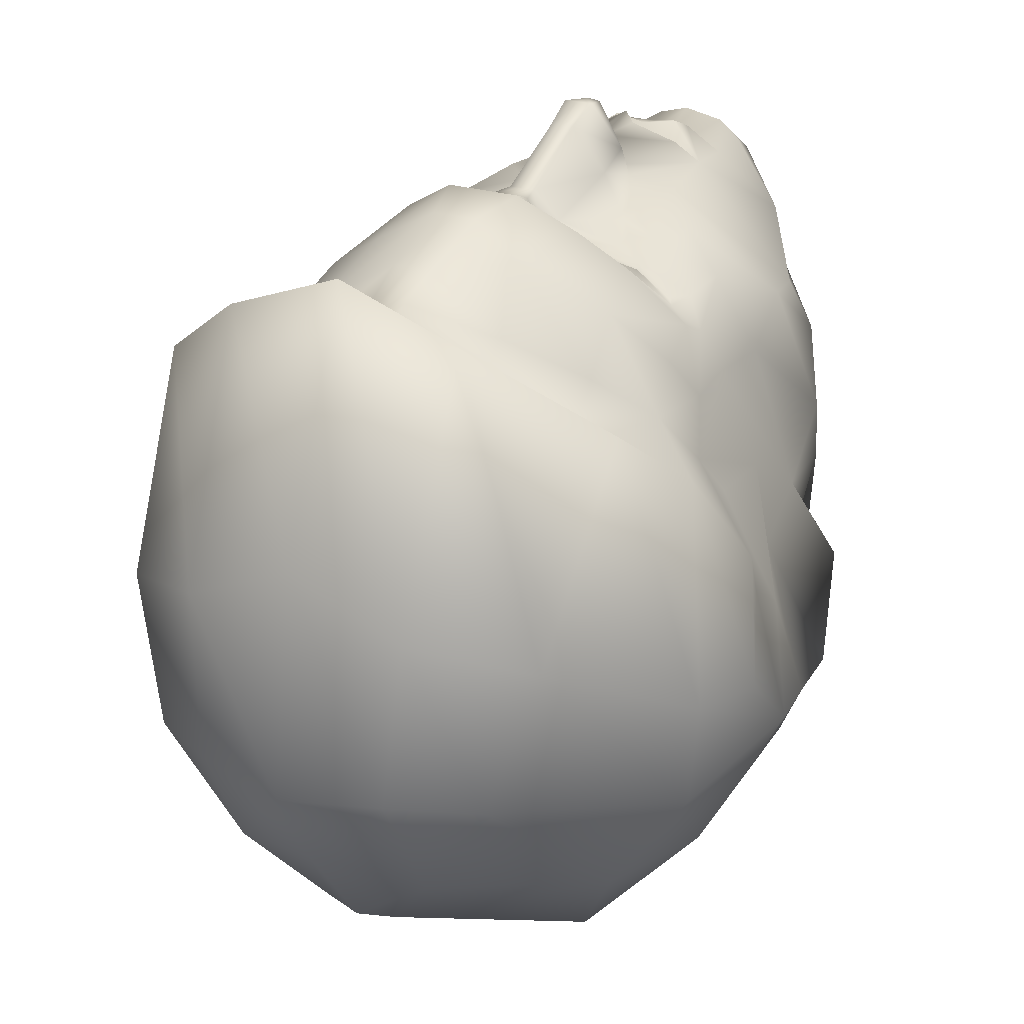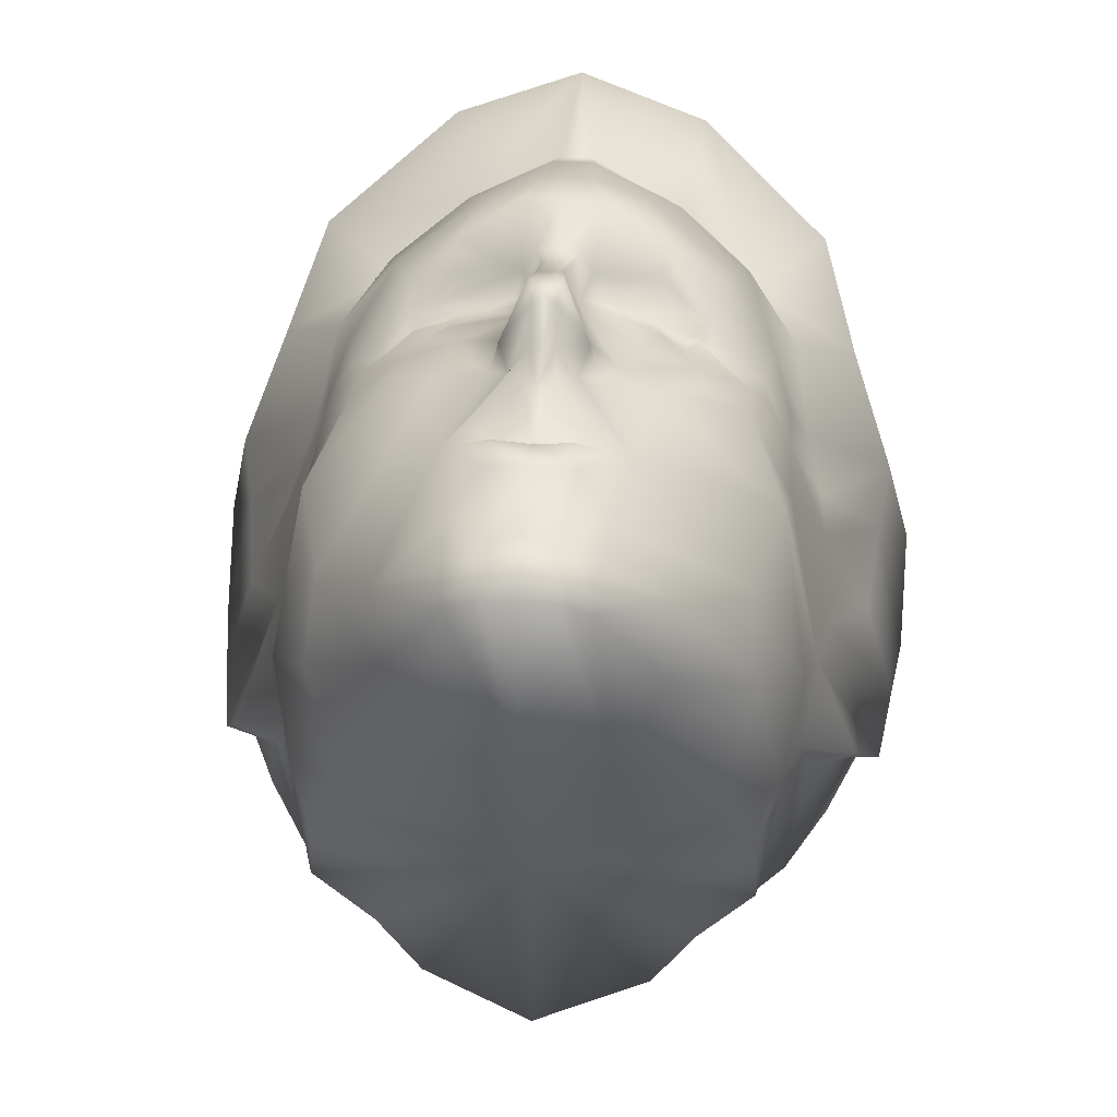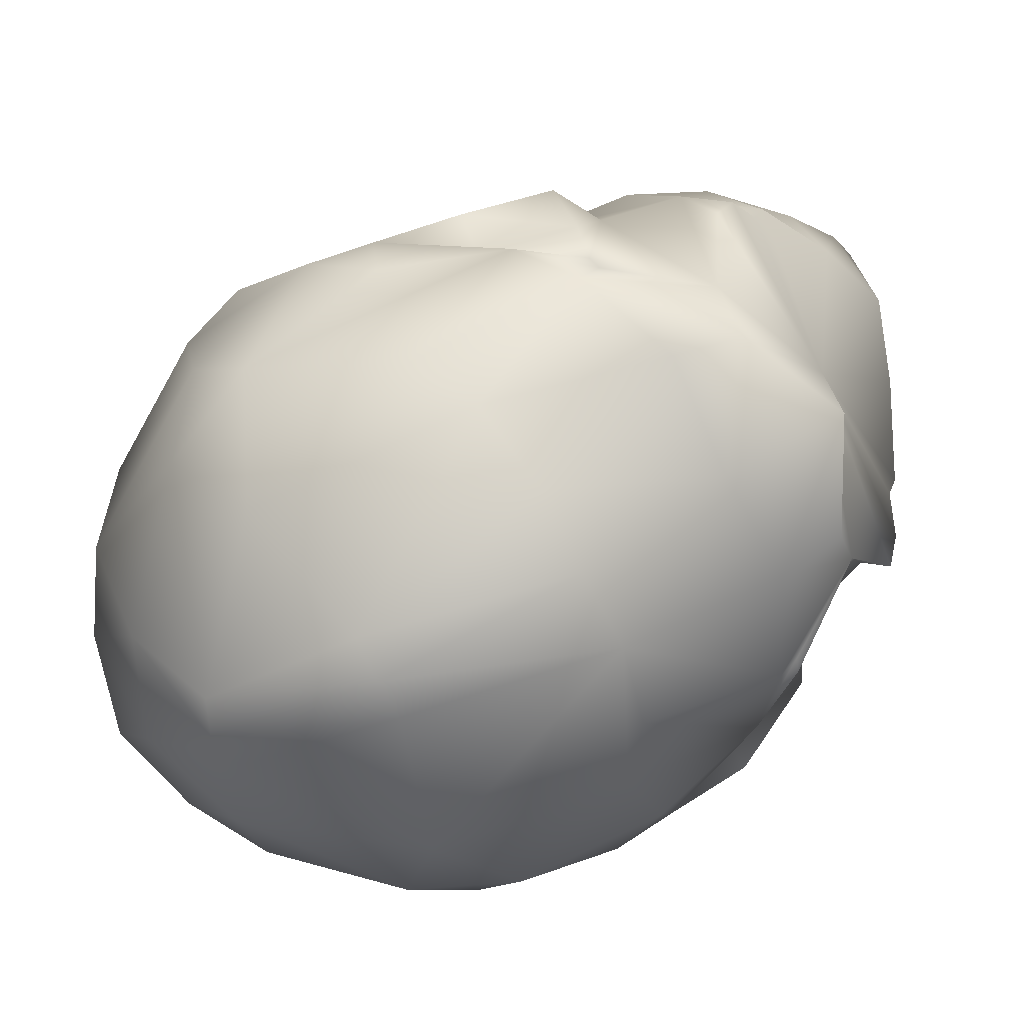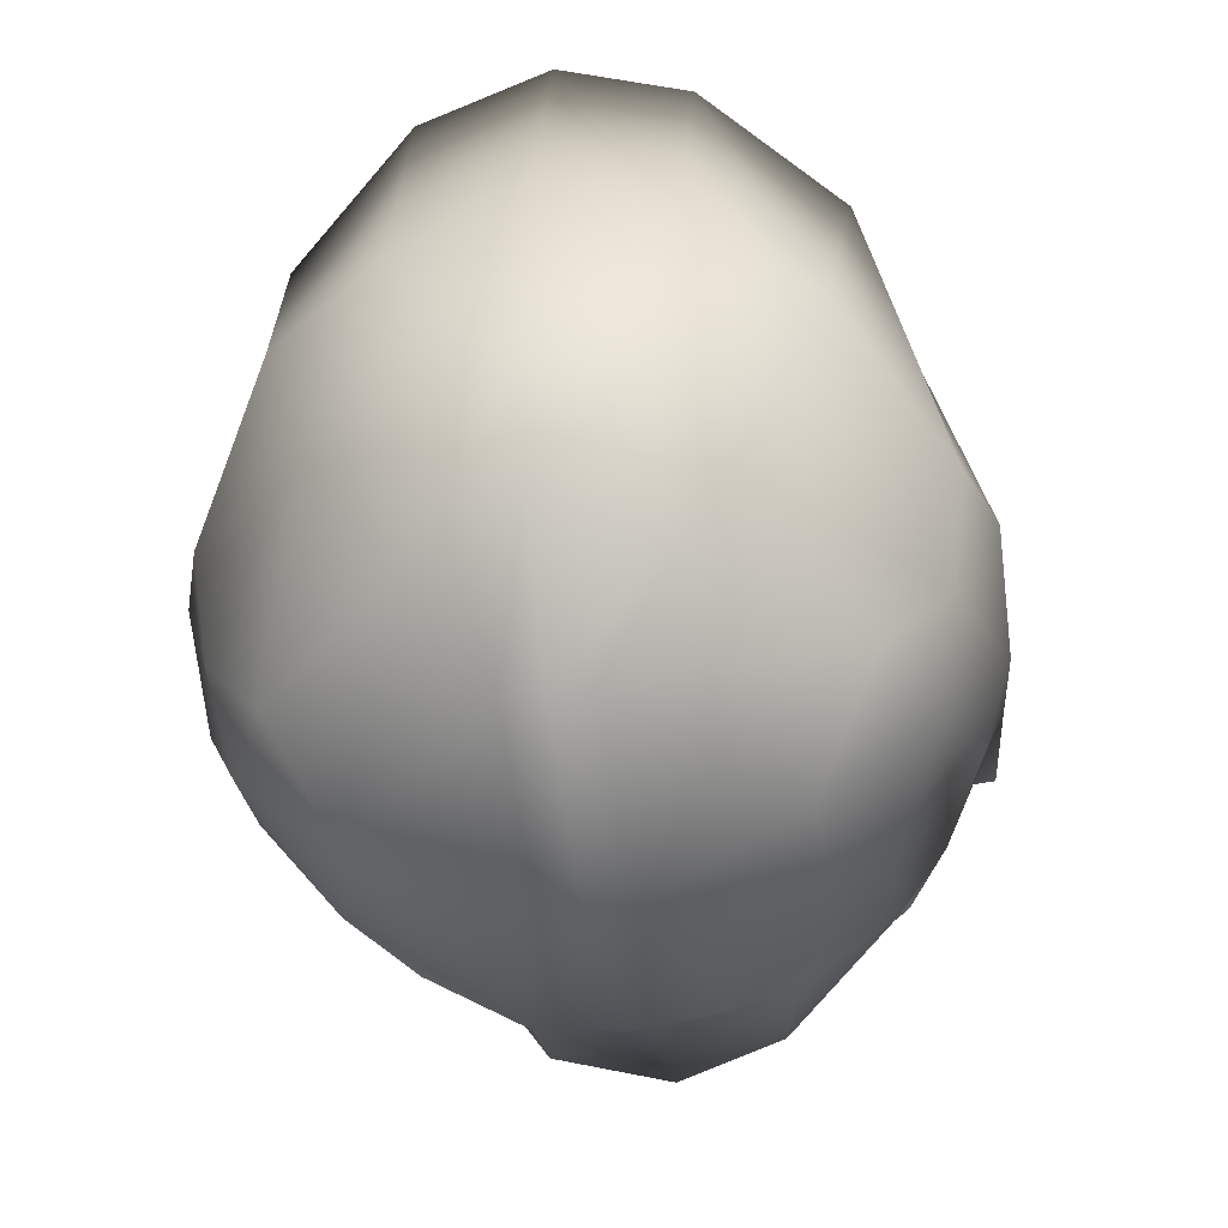
<metadata>
{"format":"obj","ext":"obj","renderer":"f3d","projection":"perspective","resolution":1024,"background":"white","views":[{"elev":23.8,"azim":-150.9,"up":"+Z"},{"elev":38.2,"azim":4.1,"up":"+Z"},{"elev":-76.8,"azim":-63.0,"up":"+Z"},{"elev":-38.4,"azim":-170.6,"up":"+Z"}]}
</metadata>
<code>
v 0.5082 0.4478 0.7503
v 0.551 0.4549 0.7211
v 0.5201 0.4649 0.7482
v 0.2537 0.4763 0.7465
v 0.2176 0.4599 0.7183
v 0.2198 0.4549 0.7211
v 0.2506 0.4649 0.7482
v 0.2921 0.4669 0.7612
v 0.2626 0.4478 0.7503
v 0.2834 0.4489 0.7636
v 0.3201 0.4672 0.7701
v 0.517 0.4763 0.7465
v 0.4825 0.4792 0.7591
v 0.4787 0.4669 0.7612
v 0.4507 0.4672 0.7701
v 0.5532 0.4599 0.7183
v 0.4874 0.4489 0.7636
v 0.2883 0.4792 0.7591
v 0.4013 0.2494 0.8395
v 0.3854 0.235 0.8479
v 0.3854 0.2096 0.8101
v 0.4221 0.2094 0.7932
v 0.4216 0.1838 0.8291
v 0.4687 0.2145 0.7945
v 0.3695 0.2494 0.8395
v 0.3487 0.2094 0.7932
v 0.3492 0.1838 0.8291
v 0.3854 0.188 0.8229
v 0.3275 0.2273 0.8176
v 0.3021 0.2145 0.7945
v 0.4433 0.2273 0.8176
v 0.3854 0.1286 0.3828
v 0.2282 0.1883 0.241
v 0.2721 0.1888 0.1741
v 0.1812 0.1339 0.4068
v 0.1744 0.1549 0.3344
v 0.2155 0.1054 0.492
v 0.2141 0.1182 0.4572
v 0.3854 0.02839 0.604
v 0.3011 0.05875 0.5705
v 0.5553 0.1054 0.492
v 0.4696 0.05875 0.5705
v 0.5895 0.1339 0.4068
v 0.5566 0.1182 0.4572
v 0.5426 0.1883 0.241
v 0.5964 0.1549 0.3344
v 0.3854 0.1326 0.1689
v 0.4986 0.1888 0.1741
v 0.6138 0.2854 0.2408
v 0.6169 0.307 0.2216
v 0.6685 0.3562 0.2602
v 0.157 0.2854 0.2408
v 0.1023 0.3562 0.2602
v 0.1539 0.307 0.2216
v 0.7101 0.566 0.4612
v 0.7458 0.6428 0.3941
v 0.7182 0.5997 0.5142
v 0.6893 0.6437 0.202
v 0.7433 0.5539 0.317
v 0.7111 0.488 0.2636
v 0.5792 0.6868 0.08745
v 0.6403 0.7513 0.1915
v 0.4239 0.8212 0.1204
v 0.43 0.6439 0.03814
v 0.4729 0.4236 0.06664
v 0.5653 0.4453 0.115
v 0.5111 0.2583 0.1834
v 0.4962 0.8788 0.2092
v 0.5774 0.8972 0.328
v 0.3854 0.9263 0.2423
v 0.3854 0.975 0.3295
v 0.492 0.9485 0.3363
v 0.7038 0.704 0.2794
v 0.7201 0.7182 0.3968
v 0.5141 0.833 0.7775
v 0.5081 0.9343 0.5084
v 0.3854 0.939 0.5597
v 0.3854 0.8379 0.8258
v 0.7325 0.4826 0.3142
v 0.3854 0.7686 0.7662
v 0.4022 0.7687 0.7661
v 0.05256 0.5997 0.5142
v 0.025 0.6428 0.3941
v 0.06066 0.566 0.4612
v 0.05973 0.488 0.2636
v 0.0275 0.5539 0.317
v 0.08148 0.6437 0.202
v 0.1305 0.7513 0.1915
v 0.1916 0.6868 0.08745
v 0.3407 0.6439 0.03814
v 0.3469 0.8212 0.1204
v 0.2597 0.2583 0.1834
v 0.2055 0.4453 0.115
v 0.2979 0.4236 0.06664
v 0.1934 0.8972 0.328
v 0.2746 0.8788 0.2092
v 0.2788 0.9485 0.3363
v 0.05074 0.7182 0.3968
v 0.06702 0.704 0.2794
v 0.2627 0.9343 0.5084
v 0.2567 0.833 0.7775
v 0.03831 0.4826 0.3142
v 0.06986 0.4906 0.4149
v 0.2697 0.7806 0.6993
v 0.1483 0.8694 0.477
v 0.1276 0.7563 0.6863
v 0.3854 0.2636 0.1521
v 0.3854 0.8359 0.1212
v 0.3854 0.6442 0.025
v 0.1434 0.4914 0.1532
v 0.09348 0.6598 0.6114
v 0.1992 0.7189 0.6493
v 0.6742 0.3918 0.2999
v 0.6271 0.2901 0.2405
v 0.5011 0.7806 0.6993
v 0.6773 0.6598 0.6114
v 0.6274 0.4914 0.1532
v 0.3854 0.4248 0.05451
v 0.1437 0.2901 0.2405
v 0.6432 0.7563 0.6863
v 0.5716 0.7189 0.6493
v 0.6225 0.8694 0.477
v 0.7009 0.4906 0.4149
v 0.3686 0.7687 0.7661
v 0.09661 0.3918 0.2999
v 0.6138 0.1798 0.4559
v 0.6319 0.2307 0.5377
v 0.5873 0.1491 0.5985
v 0.5659 0.437 0.7193
v 0.5571 0.4649 0.7148
v 0.4285 0.4835 0.7765
v 0.419 0.5011 0.7961
v 0.4074 0.4713 0.7841
v 0.4728 0.4839 0.7646
v 0.6448 0.2908 0.3721
v 0.6336 0.2669 0.4246
v 0.6123 0.5072 0.6381
v 0.6103 0.4498 0.6464
v 0.6323 0.5475 0.5855
v 0.6464 0.3285 0.4802
v 0.6603 0.4237 0.4478
v 0.6512 0.4421 0.5445
v 0.5189 0.1088 0.7214
v 0.4555 0.1335 0.7845
v 0.4504 0.0702 0.7849
v 0.6049 0.295 0.6866
v 0.6127 0.3681 0.6437
v 0.5944 0.5427 0.6833
v 0.5811 0.4775 0.7009
v 0.6887 0.2969 0.3914
v 0.5262 0.363 0.7662
v 0.5711 0.3839 0.7257
v 0.5209 0.4057 0.7584
v 0.616 0.612 0.6512
v 0.5668 0.6658 0.7003
v 0.5505 0.5935 0.7435
v 0.4863 0.3184 0.7926
v 0.4339 0.3222 0.8022
v 0.452 0.3547 0.7898
v 0.4712 0.4053 0.7785
v 0.4146 0.4485 0.782
v 0.5237 0.4804 0.7534
v 0.5289 0.4935 0.751
v 0.4917 0.4956 0.7639
v 0.4852 0.5422 0.8051
v 0.4252 0.5603 0.8399
v 0.5315 0.52 0.7673
v 0.4684 0.6341 0.7956
v 0.4914 0.7147 0.7459
v 0.4061 0.7038 0.7979
v 0.4097 0.6202 0.8286
v 0.4064 0.5045 0.8194
v 0.3993 0.4776 0.8208
v 0.4225 0.3598 0.8127
v 0.3978 0.3897 0.8679
v 0.4017 0.3516 0.8847
v 0.4264 0.326 0.8326
v 0.4164 0.3109 0.8088
v 0.4267 0.1611 0.8191
v 0.4119 0.1229 0.7923
v 0.3854 0.07516 0.8143
v 0.424 0.06261 0.8018
v 0.3854 0.1226 0.797
v 0.3854 0.025 0.7831
v 0.4169 0.02504 0.7831
v 0.3854 0.4776 0.8208
v 0.3854 0.3896 0.8679
v 0.3854 0.7037 0.7979
v 0.3854 0.6202 0.8286
v 0.1569 0.1798 0.4559
v 0.247 0.4804 0.7534
v 0.2137 0.4649 0.7148
v 0.2049 0.437 0.7193
v 0.2499 0.4057 0.7584
v 0.3562 0.4485 0.782
v 0.3634 0.4713 0.7841
v 0.287 0.5139 0.7827
v 0.3518 0.5011 0.7961
v 0.2855 0.5422 0.8051
v 0.1823 0.4584 0.6901
v 0.3741 0.3122 0.8392
v 0.3544 0.3109 0.8088
v 0.1372 0.2669 0.4246
v 0.1659 0.295 0.6866
v 0.1997 0.3839 0.7257
v 0.1581 0.3681 0.6437
v 0.2519 0.1088 0.7214
v 0.2608 0.07537 0.6643
v 0.324 0.03386 0.7652
v 0.1605 0.4498 0.6464
v 0.1196 0.4421 0.5445
v 0.1244 0.3285 0.4802
v 0.1548 0.612 0.6512
v 0.1385 0.5475 0.5855
v 0.1242 0.514 0.541
v 0.1105 0.4237 0.4478
v 0.1389 0.2307 0.5377
v 0.2419 0.4935 0.751
v 0.204 0.6658 0.7003
v 0.2996 0.4053 0.7785
v 0.3423 0.4835 0.7765
v 0.2791 0.4956 0.7639
v 0.298 0.4839 0.7646
v 0.2392 0.52 0.7673
v 0.2794 0.7147 0.7459
v 0.3647 0.7038 0.7979
v 0.3715 0.4776 0.8208
v 0.3444 0.326 0.8326
v 0.3756 0.3201 0.8799
v 0.3691 0.3516 0.8847
v 0.3441 0.1611 0.8191
v 0.3153 0.1335 0.7845
v 0.3204 0.0702 0.7849
v 0.3468 0.06261 0.8018
v 0.3854 0.3122 0.8392
v 0.3539 0.02504 0.7831
v 0.3854 0.3516 0.8847
v 0.373 0.3897 0.8679
v 0.3456 0.5603 0.8399
v 0.3854 0.5603 0.8399
v 0.3611 0.6202 0.8286
v 0.3644 0.5045 0.8194
v 0.3854 0.5044 0.8194
v 0.3854 0.3282 0.8838
v 0.3854 0.1611 0.8191
v 0.3369 0.3222 0.8022
v 0.3482 0.3598 0.8127
v 0.3024 0.6341 0.7956
v 0.2202 0.5935 0.7435
v 0.2445 0.363 0.7662
v 0.2844 0.3184 0.7926
v 0.3188 0.3547 0.7898
v 0.1897 0.4775 0.7009
v 0.05264 0.389 0.3051
v 0.1913 0.2007 0.6673
v 0.1834 0.1491 0.5985
v 0.3967 0.3122 0.8392
v 0.3952 0.3201 0.8799
v 0.4838 0.5139 0.7827
v 0.6466 0.514 0.541
v 0.4468 0.03386 0.7652
v 0.51 0.07537 0.6643
v 0.5884 0.4584 0.6901
v 0.5795 0.2007 0.6673
v 0.7181 0.389 0.3051
v 0.126 0.2908 0.3721
v 0.1585 0.5072 0.6381
v 0.1764 0.5427 0.6833
v 0.08207 0.2969 0.3914
v 0.3589 0.1229 0.7923
f 1 2 3
f 4 5 6
f 8 9 10
f 11 8 10
f 1 3 12
f 14 13 15
f 3 2 16
f 14 17 1
f 7 6 9
f 8 18 4
f 11 18 8
f 17 14 15
f 19 20 21
f 22 23 24
f 20 25 21
f 26 27 28
f 26 29 30
f 28 22 21
f 24 31 22
f 28 23 22
f 21 26 28
f 30 27 26
f 25 29 26
f 21 22 31
f 32 33 34
f 32 35 36
f 32 37 38
f 32 39 40
f 32 41 42
f 32 43 44
f 32 45 46
f 32 47 48
f 32 48 45
f 32 46 43
f 32 44 41
f 32 42 39
f 32 40 37
f 32 38 35
f 32 36 33
f 32 34 47
f 49 50 51
f 52 53 54
f 55 56 57
f 58 59 60
f 58 61 62
f 63 61 64
f 65 66 50
f 62 68 69
f 68 70 71
f 73 74 56
f 75 76 77
f 79 51 60
f 78 80 81
f 82 83 84
f 85 86 87
f 88 89 87
f 90 89 91
f 92 54 93
f 95 96 88
f 97 71 70
f 86 83 98
f 78 77 100
f 102 85 53
f 102 86 85
f 103 84 86
f 78 101 104
f 101 100 105
f 99 98 105
f 96 95 97
f 34 33 54
f 34 107 47
f 34 92 107
f 91 108 109
f 87 110 53
f 111 112 106
f 79 113 114
f 81 115 75
f 57 56 74
f 71 77 76
f 66 117 51
f 67 45 48
f 109 64 65
f 68 62 61
f 62 73 58
f 52 119 53
f 49 45 50
f 49 51 114
f 52 54 33
f 120 121 116
f 60 51 117
f 64 109 108
f 47 107 67
f 67 50 45
f 72 69 68
f 69 122 74
f 120 122 76
f 75 78 81
f 79 59 55
f 87 99 88
f 91 89 88
f 118 94 90
f 34 54 92
f 54 53 110
f 97 100 77
f 111 98 83
f 104 124 78
f 53 119 125
f 124 80 78
f 106 112 104
f 106 105 98
f 95 105 100
f 95 88 99
f 93 110 89
f 107 92 94
f 96 70 108
f 89 110 87
f 86 99 87
f 83 86 84
f 60 59 79
f 75 115 121
f 116 74 122
f 72 76 122
f 73 62 69
f 65 64 61
f 118 65 67
f 63 108 70
f 58 117 61
f 58 73 59
f 55 59 56
f 52 33 119
f 49 114 45
f 44 126 41
f 126 127 128
f 16 2 129
f 131 132 133
f 134 131 15
f 114 135 136
f 137 138 139
f 140 141 142
f 143 144 145
f 146 127 140
f 137 148 149
f 113 135 114
f 135 150 136
f 150 140 136
f 151 152 129
f 148 154 155
f 24 157 158
f 159 160 161
f 162 163 164
f 132 165 166
f 165 167 156
f 169 170 171
f 172 173 133
f 174 175 176
f 24 158 178
f 179 180 144
f 181 182 180
f 181 184 185
f 23 28 179
f 173 186 187
f 170 188 189
f 35 38 190
f 191 192 5
f 193 194 9
f 195 196 11
f 197 198 199
f 200 193 192
f 201 29 25
f 201 202 29
f 203 33 190
f 204 205 206
f 207 208 209
f 210 211 212
f 111 213 112
f 84 214 82
f 215 84 103
f 102 216 103
f 190 217 212
f 218 192 191
f 219 112 213
f 220 10 9
f 221 222 223
f 197 199 224
f 225 226 124
f 195 227 196
f 228 229 230
f 231 30 232
f 233 234 232
f 229 201 235
f 39 184 236
f 201 25 20
f 230 237 187
f 239 240 189
f 242 243 240
f 244 237 230
f 245 28 27
f 226 188 80
f 209 236 234
f 202 246 30
f 202 201 229
f 247 238 227
f 248 241 226
f 248 249 224
f 198 242 239
f 223 222 218
f 220 194 250
f 246 251 30
f 224 253 192
f 200 205 193
f 254 216 102
f 125 254 102
f 82 214 213
f 214 215 211
f 255 256 208
f 255 30 251
f 197 218 222
f 200 210 206
f 233 207 209
f 230 229 244
f 11 223 18
f 223 191 4
f 190 33 36
f 171 189 240
f 175 187 237
f 257 235 20
f 185 184 39
f 258 244 235
f 144 180 182
f 144 24 179
f 176 258 177
f 133 173 161
f 115 81 170
f 163 167 165
f 134 164 131
f 153 1 17
f 154 121 155
f 162 130 163
f 136 140 127
f 123 141 79
f 142 123 55
f 57 139 260
f 121 154 116
f 147 140 142
f 261 262 143
f 146 147 152
f 45 114 136
f 19 31 257
f 31 178 257
f 130 129 263
f 165 132 259
f 15 133 161
f 2 1 153
f 12 16 162
f 126 44 43
f 46 126 43
f 41 128 262
f 16 130 162
f 141 123 142
f 179 24 23
f 261 42 262
f 149 263 138
f 126 45 136
f 152 151 157
f 264 24 144
f 264 128 127
f 139 154 148
f 57 260 55
f 55 260 142
f 113 265 150
f 265 141 140
f 130 263 149
f 167 149 148
f 158 159 174
f 160 17 15
f 131 164 259
f 156 155 169
f 168 171 166
f 174 177 158
f 177 178 158
f 144 182 145
f 42 261 185
f 235 257 258
f 179 245 183
f 20 19 257
f 172 243 186
f 37 190 38
f 37 256 217
f 192 193 6
f 196 198 221
f 11 221 223
f 203 266 119
f 214 210 267
f 211 216 212
f 233 232 207
f 206 212 217
f 253 268 267
f 119 266 125
f 203 269 266
f 203 212 269
f 194 193 205
f 249 219 213
f 246 252 251
f 247 195 220
f 196 221 11
f 239 199 198
f 225 104 112
f 196 227 242
f 242 198 196
f 228 230 238
f 30 29 202
f 232 270 231
f 183 270 234
f 234 236 184
f 27 231 245
f 238 187 186
f 241 189 188
f 227 186 243
f 20 235 201
f 270 183 245
f 235 244 229
f 39 236 209
f 234 270 232
f 246 202 228
f 246 228 247
f 199 239 241
f 248 225 219
f 198 197 222
f 195 11 10
f 247 252 246
f 249 268 253
f 253 200 192
f 269 212 216
f 266 269 254
f 103 211 215
f 84 215 214
f 267 268 213
f 204 217 256
f 207 232 30
f 204 251 250
f 203 119 33
f 267 210 200
f 208 40 209
f 27 30 231
f 211 103 216
f 191 5 4
f 40 208 256
f 35 190 36
f 166 240 243
f 176 237 244
f 28 245 179
f 81 80 188
f 145 182 185
f 178 31 24
f 177 258 257
f 161 173 175
f 133 132 172
f 155 121 115
f 166 172 132
f 15 131 133
f 159 161 174
f 159 157 151
f 157 159 158
f 163 130 149
f 129 152 263
f 79 141 265
f 79 265 113
f 116 154 139
f 138 142 260
f 143 262 128
f 146 157 24
f 164 163 259
f 152 147 138
f 261 143 145
f 244 258 176
f 13 134 15
f 13 12 162
f 46 45 126
f 4 6 7
f 1 12 13
f 1 13 14
f 3 16 12
f 8 4 7
f 8 7 9
f 25 26 21
f 21 31 19
f 65 50 67
f 68 71 72
f 73 56 59
f 75 77 78
f 92 93 94
f 97 70 96
f 86 98 99
f 78 100 101
f 103 86 102
f 101 105 106
f 99 105 95
f 91 109 90
f 87 53 85
f 79 114 51
f 57 74 116
f 71 76 72
f 66 51 50
f 109 65 118
f 68 61 63
f 60 117 58
f 64 108 63
f 47 67 48
f 69 74 73
f 120 76 75
f 79 55 123
f 91 88 96
f 118 90 109
f 54 110 93
f 97 77 71
f 111 83 82
f 53 125 102
f 106 104 101
f 106 98 111
f 95 100 97
f 93 89 90
f 93 90 94
f 107 94 118
f 96 108 91
f 75 121 120
f 116 122 120
f 72 122 69
f 65 61 117
f 65 117 66
f 118 67 107
f 63 70 68
f 126 128 41
f 16 129 130
f 146 140 147
f 151 129 153
f 148 155 156
f 162 164 134
f 165 156 168
f 169 171 168
f 174 176 177
f 181 180 183
f 181 185 182
f 173 187 175
f 170 189 171
f 193 9 6
f 210 212 206
f 190 212 203
f 220 9 194
f 197 224 218
f 225 124 104
f 230 187 238
f 239 189 241
f 242 240 239
f 226 80 124
f 209 234 233
f 202 229 228
f 247 227 195
f 248 226 225
f 248 224 199
f 223 218 191
f 220 250 251
f 220 251 252
f 224 192 218
f 82 213 111
f 214 211 210
f 255 208 207
f 255 251 204
f 200 206 205
f 223 4 18
f 171 240 166
f 175 237 176
f 115 170 169
f 163 165 259
f 153 17 160
f 136 127 126
f 147 142 138
f 2 153 129
f 41 262 42
f 149 138 137
f 152 157 146
f 264 144 143
f 264 127 146
f 139 148 137
f 113 150 135
f 265 140 150
f 167 148 156
f 160 15 161
f 131 259 132
f 156 169 168
f 168 166 165
f 42 185 39
f 179 183 180
f 172 186 173
f 37 217 190
f 192 6 5
f 206 217 204
f 194 205 250
f 249 213 268
f 247 220 252
f 225 112 219
f 228 238 247
f 183 234 181
f 234 184 181
f 238 186 227
f 241 188 226
f 227 243 242
f 270 245 231
f 39 209 40
f 199 241 248
f 248 219 249
f 198 222 221
f 195 10 220
f 249 253 224
f 269 216 254
f 266 254 125
f 267 213 214
f 204 256 255
f 207 30 255
f 204 250 205
f 267 200 253
f 40 256 37
f 166 243 172
f 81 188 170
f 145 185 261
f 177 257 178
f 161 175 174
f 155 115 169
f 159 151 153
f 159 153 160
f 163 149 167
f 116 139 57
f 138 260 139
f 143 128 264
f 146 24 264
f 152 138 263
f 13 162 134

</code>
